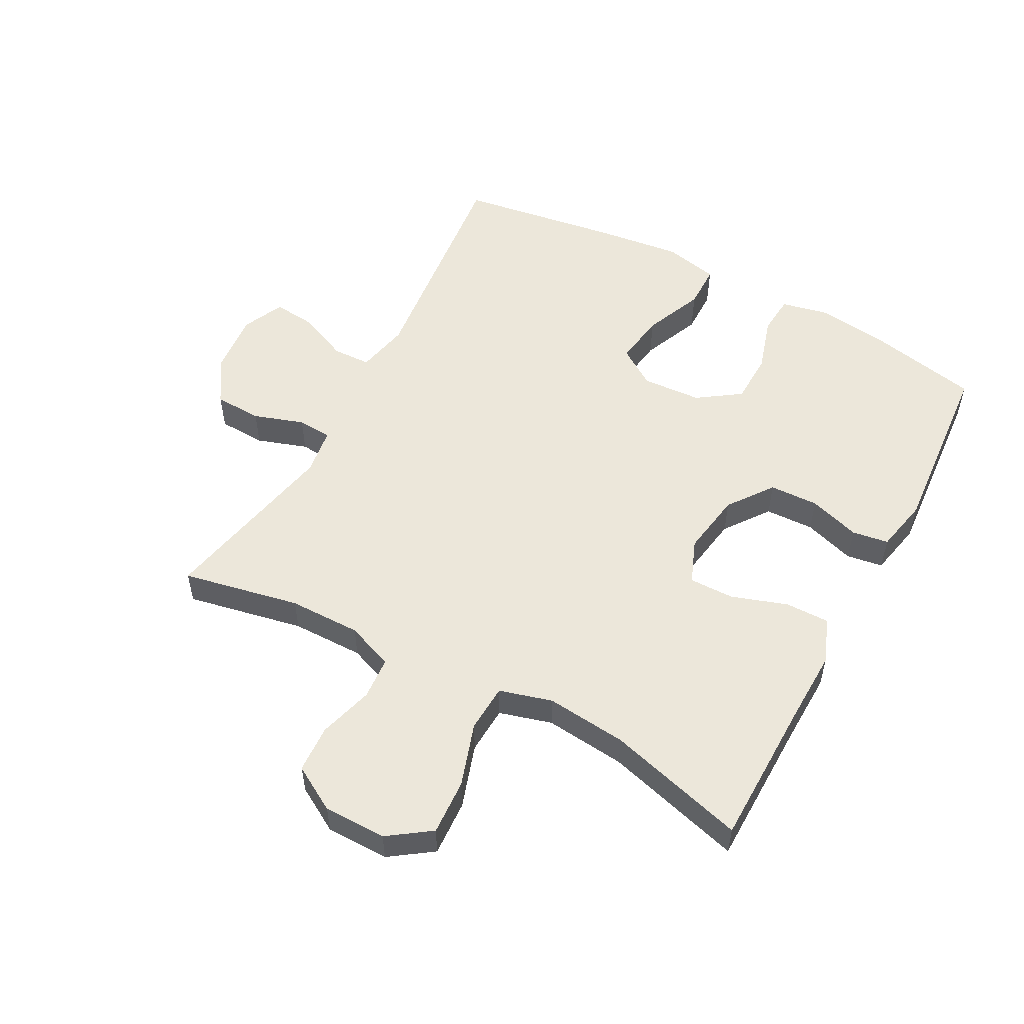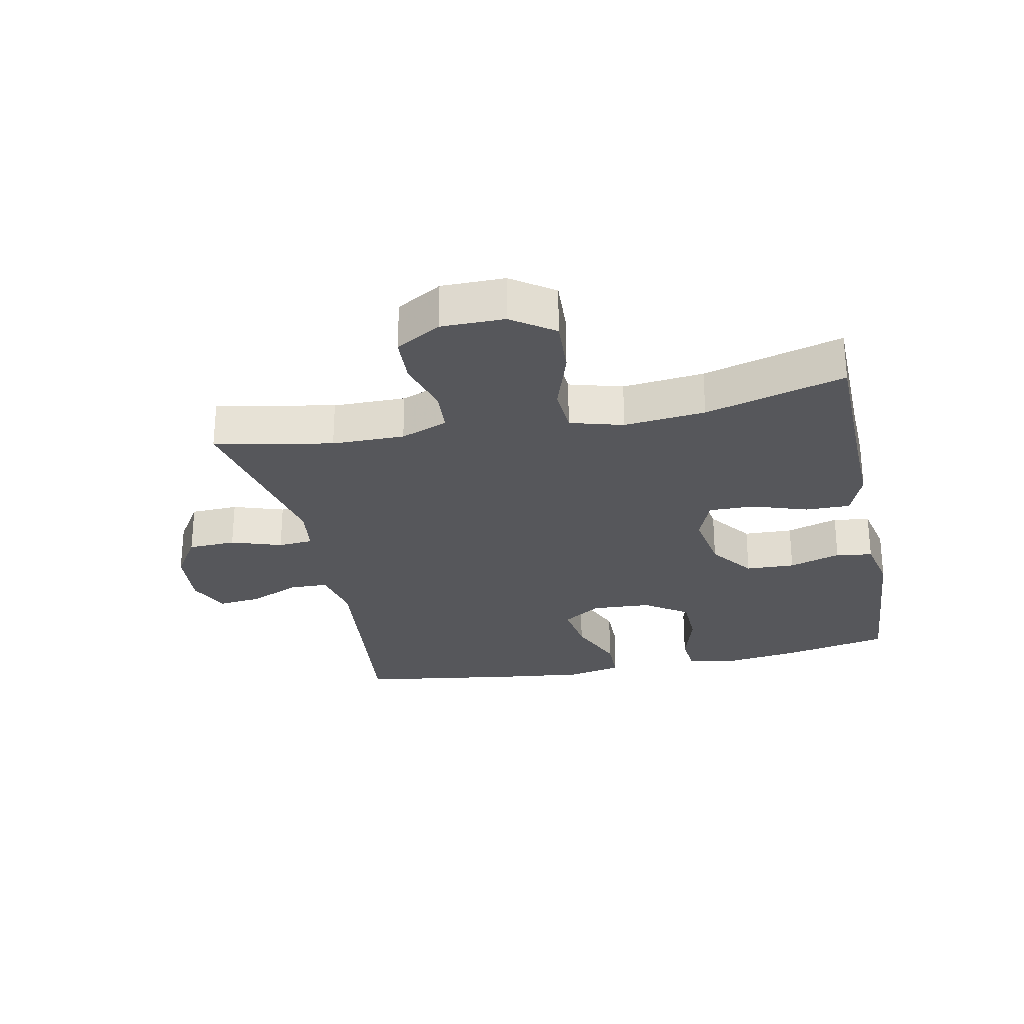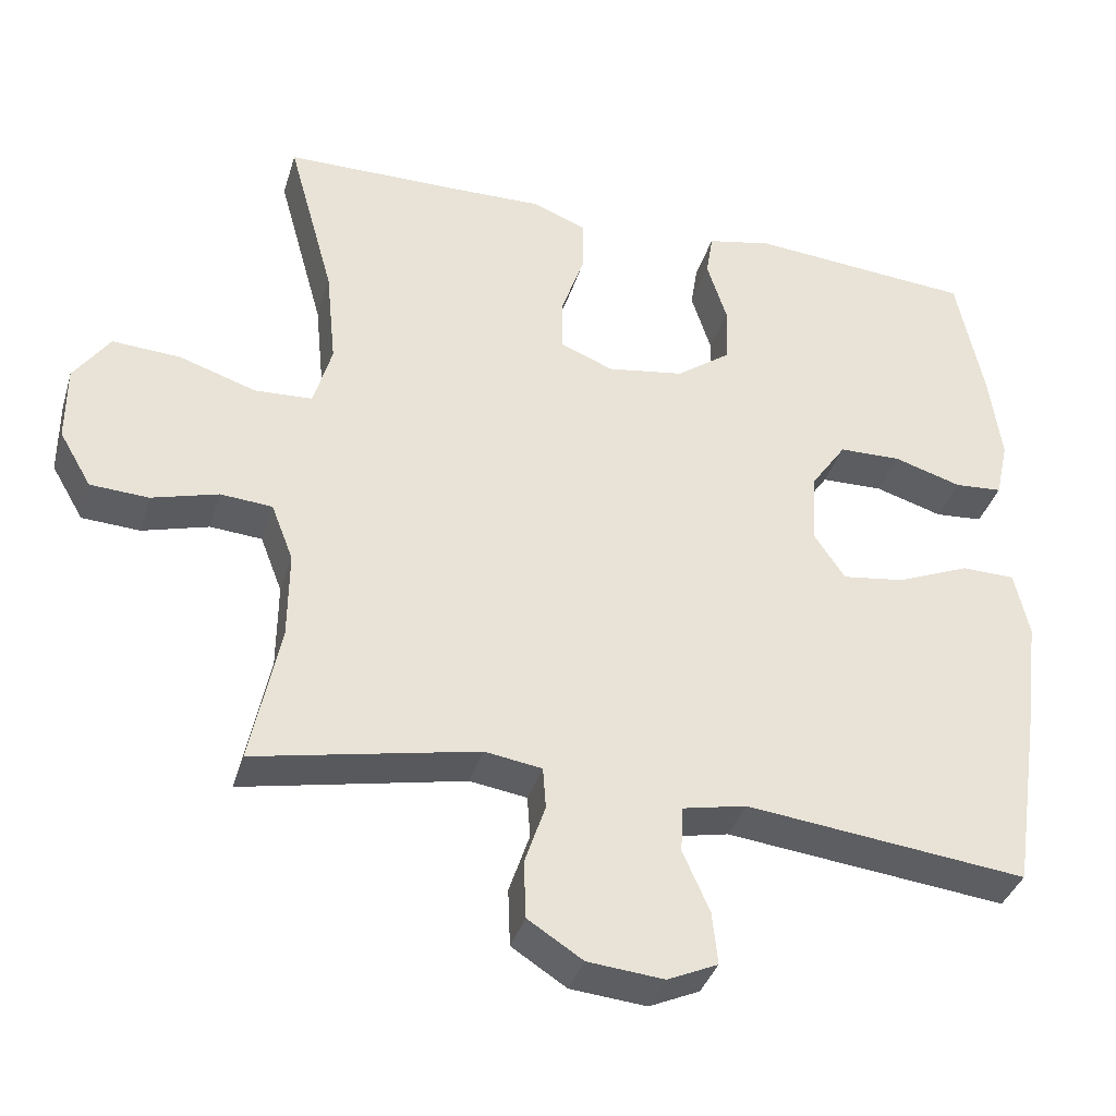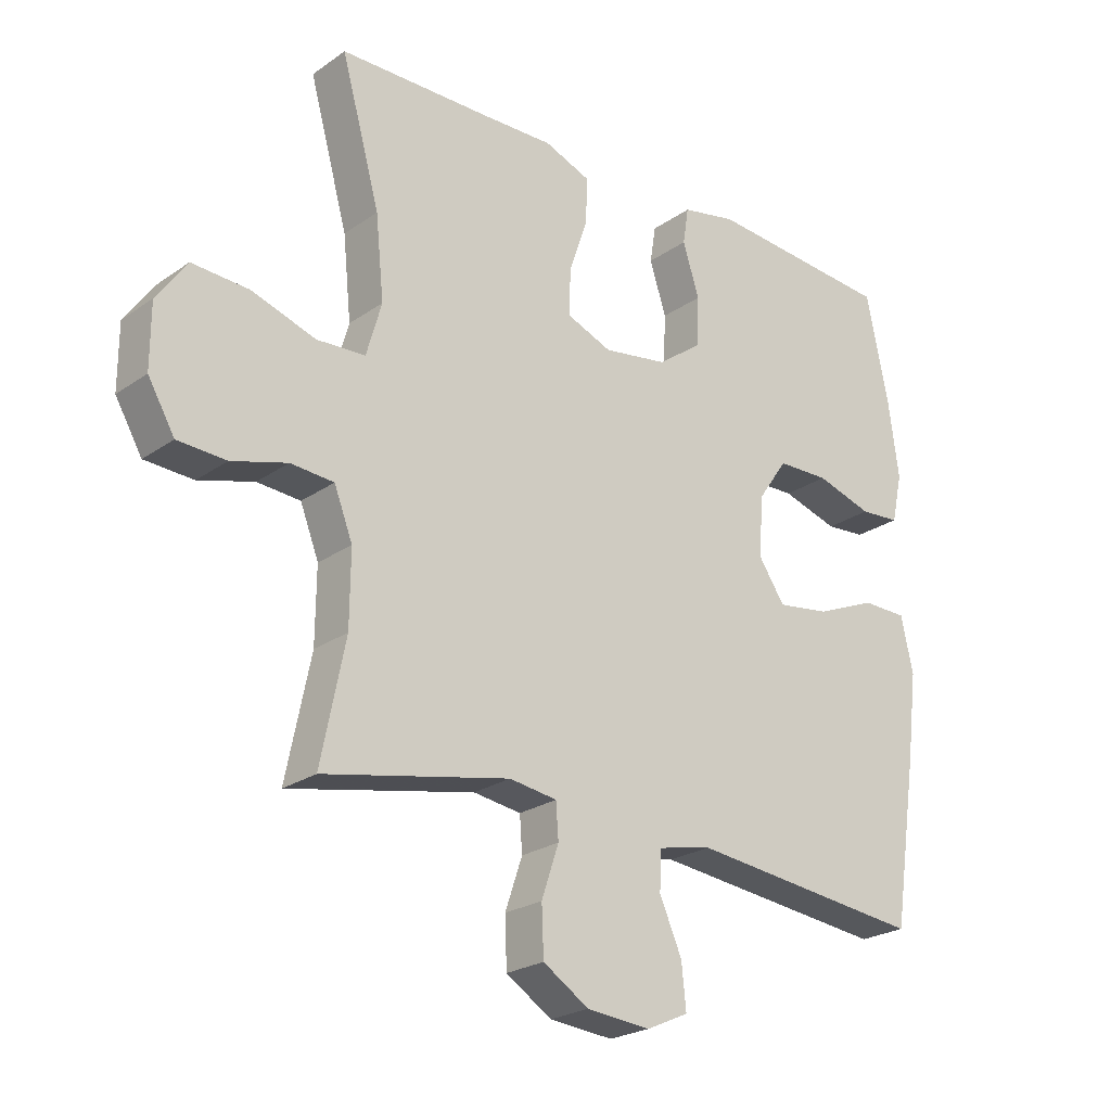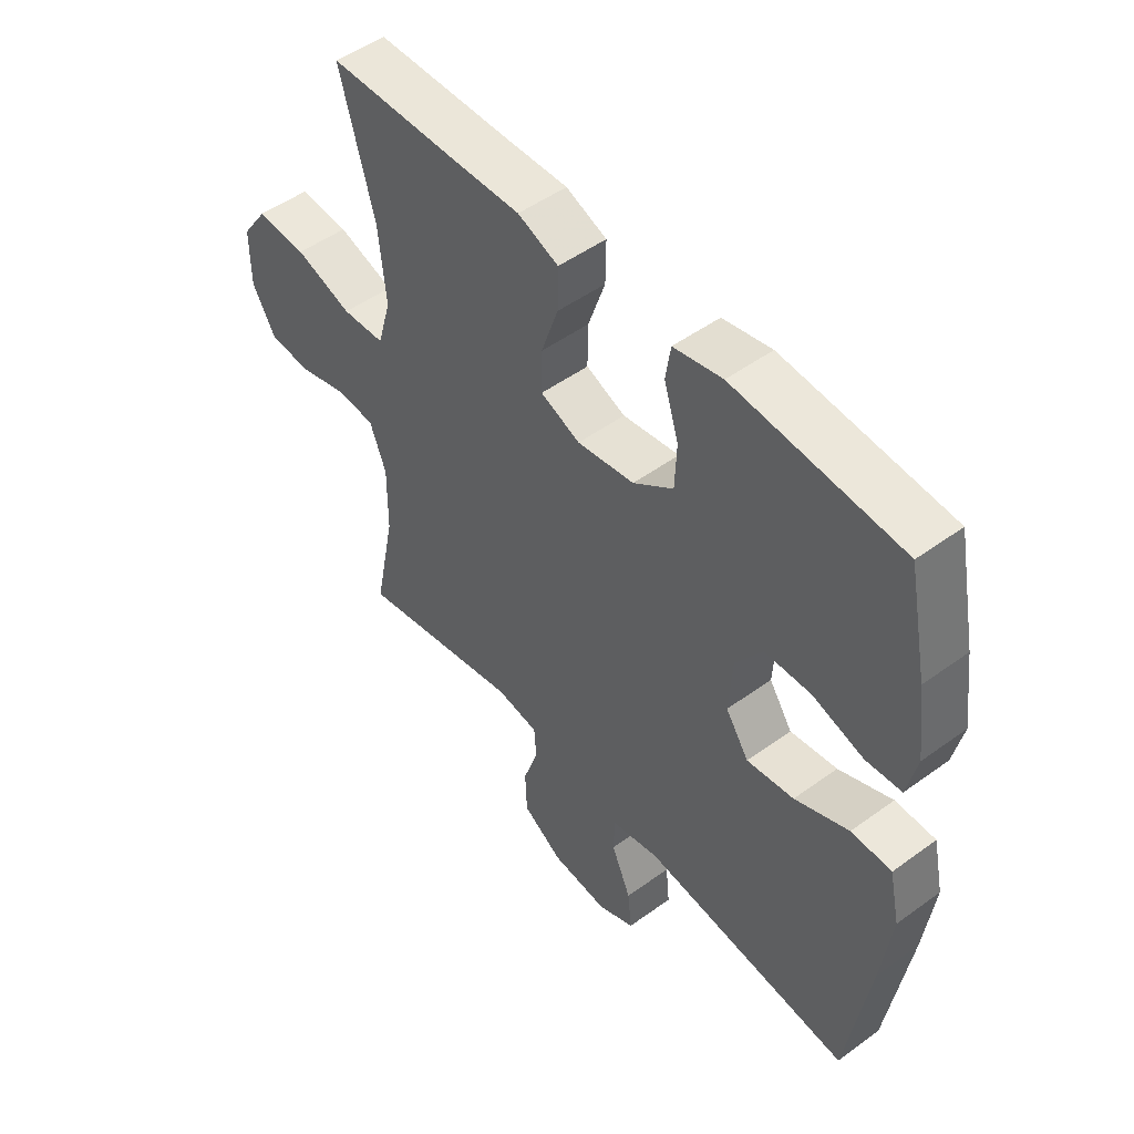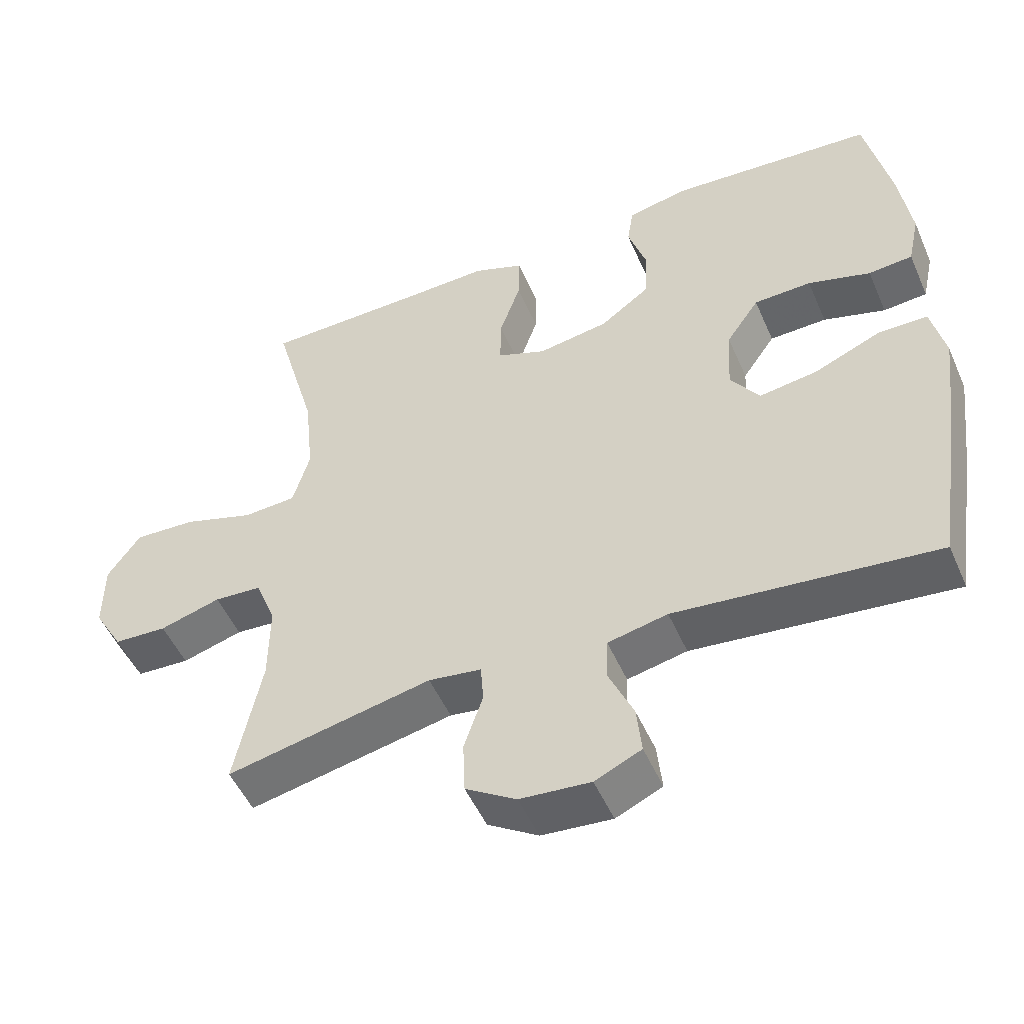
<metadata>
{"format":"obj","ext":"obj","renderer":"f3d","projection":"perspective","resolution":1024,"background":"white","views":[{"elev":53.7,"azim":-61.7,"up":"+Y"},{"elev":-27.2,"azim":-78.2,"up":"+Y"},{"elev":-37.1,"azim":-16.3,"up":"+Z"},{"elev":-23.8,"azim":-40.9,"up":"+Z"},{"elev":49.9,"azim":51.3,"up":"+Z"},{"elev":-51.0,"azim":23.3,"up":"+Z"}]}
</metadata>
<code>
v 0.5 0.07 0.5
v 0.535 0.07 0.329
v 0.551 0.07 0.21
v 0.534 0.07 0.133
v 0.471 0.07 0.128
v 0.382 0.07 0.155
v 0.3 0.07 0.153
v 0.253 0.07 0.085
v 0.247 0.07 -0.01
v 0.288 0.07 -0.071
v 0.371 0.07 -0.059
v 0.466 0.07 -0.019
v 0.537 0.07 -0.02
v 0.556 0.07 -0.107
v 0.539 0.07 -0.244
v 0.5 0.07 -0.5
v 0.13 0.07 -0.459
v 0.045 0.07 -0.477
v 0.043 0.07 -0.538
v 0.078 0.07 -0.618
v 0.085 0.07 -0.687
v 0.019 0.07 -0.717
v -0.081 0.07 -0.708
v -0.153 0.07 -0.662
v -0.156 0.07 -0.586
v -0.129 0.07 -0.506
v -0.133 0.07 -0.451
v -0.208 0.07 -0.44
v -0.5 0.07 -0.5
v -0.462 0.07 -0.313
v -0.461 0.07 -0.198
v -0.49 0.07 -0.123
v -0.558 0.07 -0.118
v -0.645 0.07 -0.143
v -0.721 0.07 -0.139
v -0.763 0.07 -0.067
v -0.763 0.07 0.033
v -0.716 0.07 0.1
v -0.627 0.07 0.095
v -0.526 0.07 0.062
v -0.45 0.07 0.066
v -0.426 0.07 0.15
v -0.439 0.07 0.279
v -0.5 0.07 0.5
v -0.262 0.07 0.503
v -0.148 0.07 0.506
v -0.076 0.07 0.478
v -0.077 0.07 0.407
v -0.107 0.07 0.319
v -0.108 0.07 0.247
v -0.038 0.07 0.219
v 0.063 0.07 0.235
v 0.134 0.07 0.287
v 0.137 0.07 0.365
v 0.111 0.07 0.447
v 0.12 0.07 0.505
v 0.206 0.07 0.523
v 0.5 0 0.5
v 0.535 0 0.329
v 0.551 0 0.21
v 0.534 0 0.133
v 0.471 0 0.128
v 0.382 0 0.155
v 0.3 0 0.153
v 0.253 0 0.085
v 0.247 0 -0.01
v 0.288 0 -0.071
v 0.371 0 -0.059
v 0.466 0 -0.019
v 0.537 0 -0.02
v 0.556 0 -0.107
v 0.539 0 -0.244
v 0.5 0 -0.5
v 0.13 0 -0.459
v 0.045 0 -0.477
v 0.043 0 -0.538
v 0.078 0 -0.618
v 0.085 0 -0.687
v 0.019 0 -0.717
v -0.081 0 -0.708
v -0.153 0 -0.662
v -0.156 0 -0.586
v -0.129 0 -0.506
v -0.133 0 -0.451
v -0.208 0 -0.44
v -0.5 0 -0.5
v -0.462 0 -0.313
v -0.461 0 -0.198
v -0.49 0 -0.123
v -0.558 0 -0.118
v -0.645 0 -0.143
v -0.721 0 -0.139
v -0.763 0 -0.067
v -0.763 0 0.033
v -0.716 0 0.1
v -0.627 0 0.095
v -0.526 0 0.062
v -0.45 0 0.066
v -0.426 0 0.15
v -0.439 0 0.279
v -0.5 0 0.5
v -0.262 0 0.503
v -0.148 0 0.506
v -0.076 0 0.478
v -0.077 0 0.407
v -0.107 0 0.319
v -0.108 0 0.247
v -0.038 0 0.219
v 0.063 0 0.235
v 0.134 0 0.287
v 0.137 0 0.365
v 0.111 0 0.447
v 0.12 0 0.505
v 0.206 0 0.523
f 54 55 56 57
f 53 54 57 1
f 52 53 1 2
f 46 47 48 49
f 45 46 49 50
f 43 44 45 50
f 42 43 50 51
f 37 38 39 40
f 37 40 41
f 36 37 41
f 33 34 35 36
f 32 33 36 41
f 31 32 41 42
f 28 29 30
f 27 28 30 31
f 23 24 25 26
f 23 26 27
f 22 23 27
f 19 20 21 22
f 18 19 22 27
f 17 18 27 31
f 11 12 13 14
f 10 11 14 15
f 3 4 5 6
f 52 2 3 6
f 52 6 7
f 51 52 7 8
f 42 51 8 9
f 31 42 9 10
f 16 17 31
f 10 15 16 31
f 114 113 112 111
f 58 114 111 110
f 59 58 110 109
f 106 105 104 103
f 107 106 103 102
f 107 102 101 100
f 108 107 100 99
f 97 96 95 94
f 98 97 94
f 98 94 93
f 93 92 91 90
f 98 93 90 89
f 99 98 89 88
f 87 86 85
f 88 87 85 84
f 83 82 81 80
f 84 83 80
f 84 80 79
f 79 78 77 76
f 84 79 76 75
f 88 84 75 74
f 71 70 69 68
f 72 71 68 67
f 63 62 61 60
f 63 60 59 109
f 64 63 109
f 65 64 109 108
f 66 65 108 99
f 67 66 99 88
f 88 74 73
f 88 73 72 67
f 1 58 59 2
f 2 59 60 3
f 3 60 61 4
f 4 61 62 5
f 5 62 63 6
f 6 63 64 7
f 7 64 65 8
f 8 65 66 9
f 9 66 67 10
f 10 67 68 11
f 11 68 69 12
f 12 69 70 13
f 13 70 71 14
f 14 71 72 15
f 15 72 73 16
f 16 73 74 17
f 17 74 75 18
f 18 75 76 19
f 19 76 77 20
f 20 77 78 21
f 21 78 79 22
f 22 79 80 23
f 23 80 81 24
f 24 81 82 25
f 25 82 83 26
f 26 83 84 27
f 27 84 85 28
f 28 85 86 29
f 29 86 87 30
f 30 87 88 31
f 31 88 89 32
f 32 89 90 33
f 33 90 91 34
f 34 91 92 35
f 35 92 93 36
f 36 93 94 37
f 37 94 95 38
f 38 95 96 39
f 39 96 97 40
f 40 97 98 41
f 41 98 99 42
f 42 99 100 43
f 43 100 101 44
f 44 101 102 45
f 45 102 103 46
f 46 103 104 47
f 47 104 105 48
f 48 105 106 49
f 49 106 107 50
f 50 107 108 51
f 51 108 109 52
f 52 109 110 53
f 53 110 111 54
f 54 111 112 55
f 55 112 113 56
f 56 113 114 57
f 57 114 58 1

</code>
